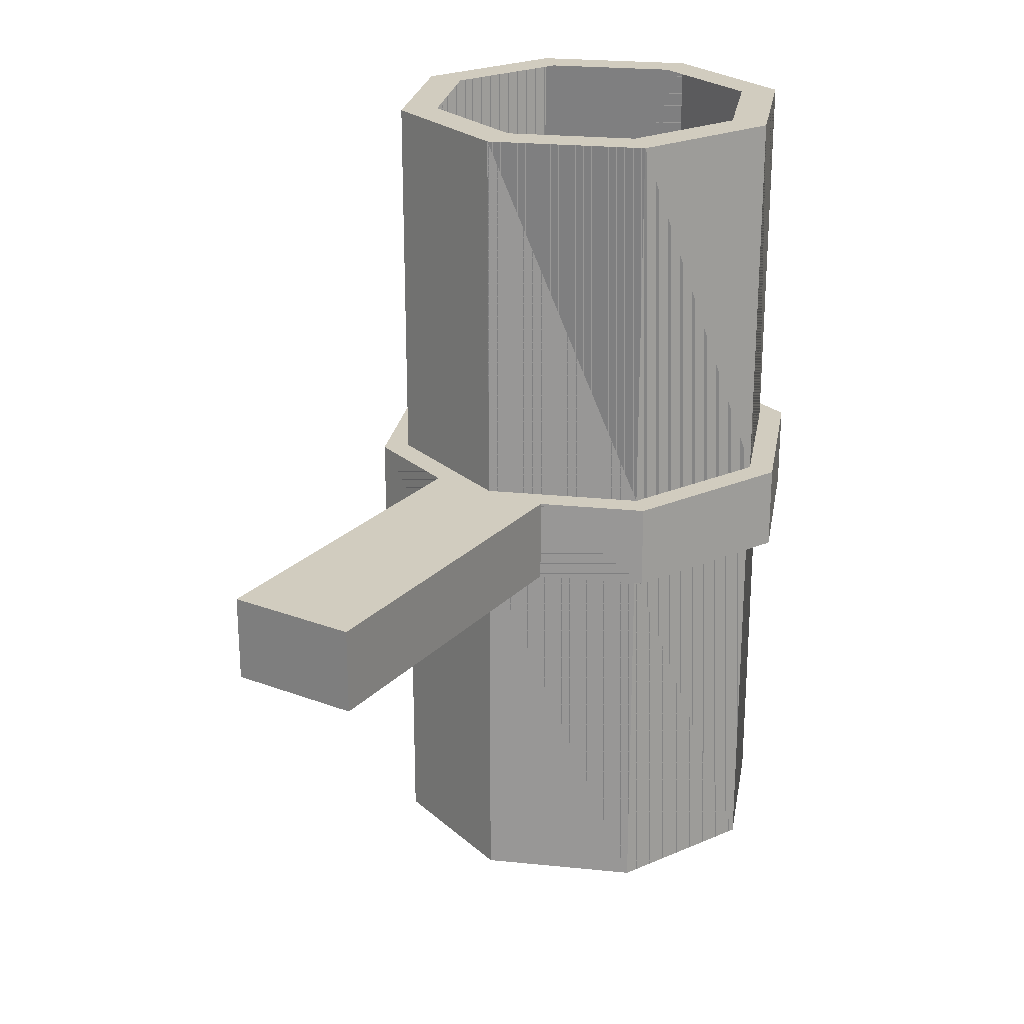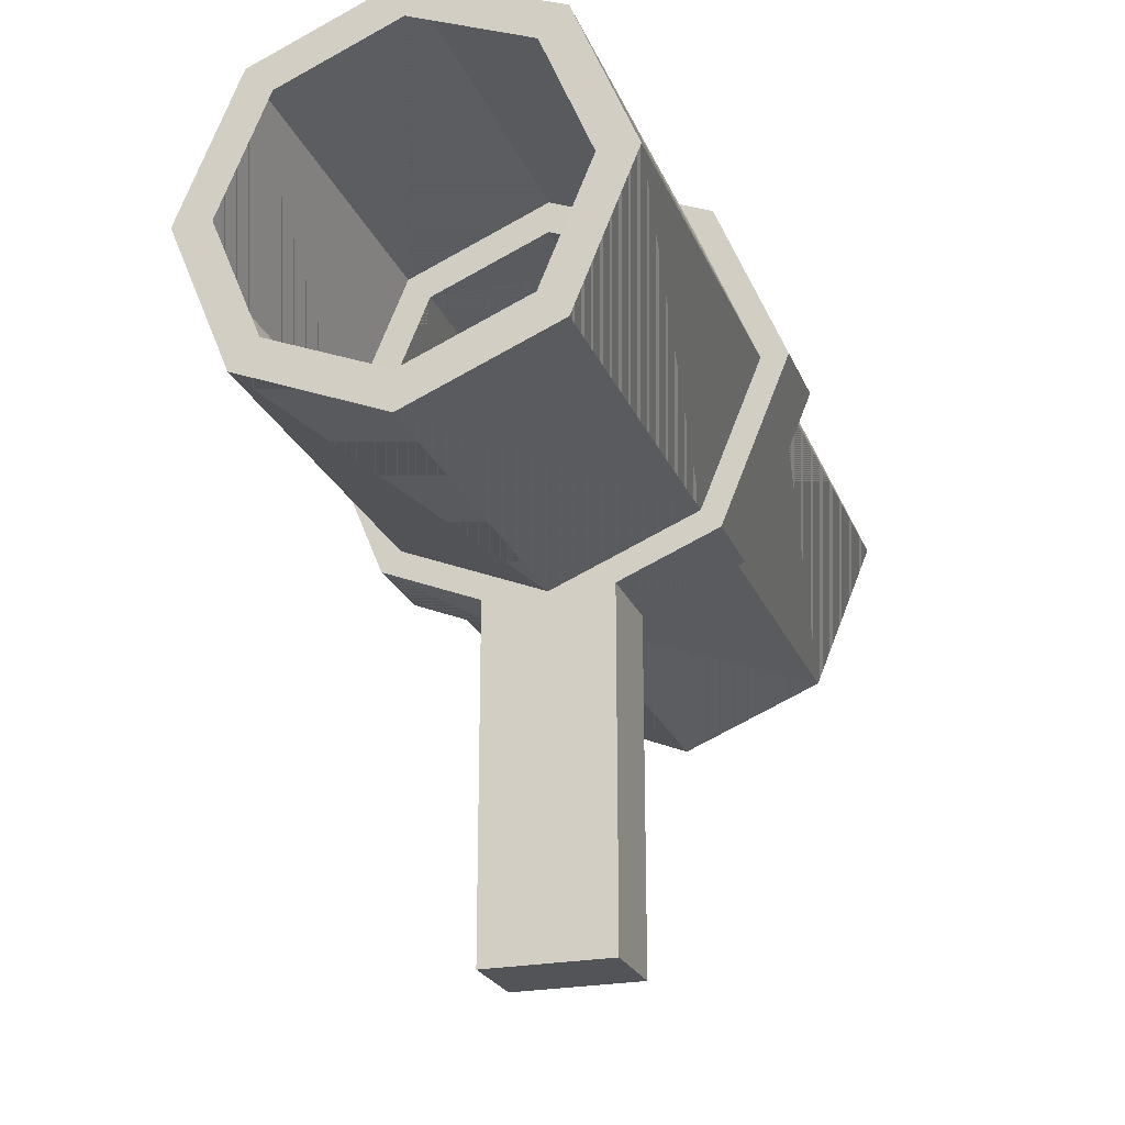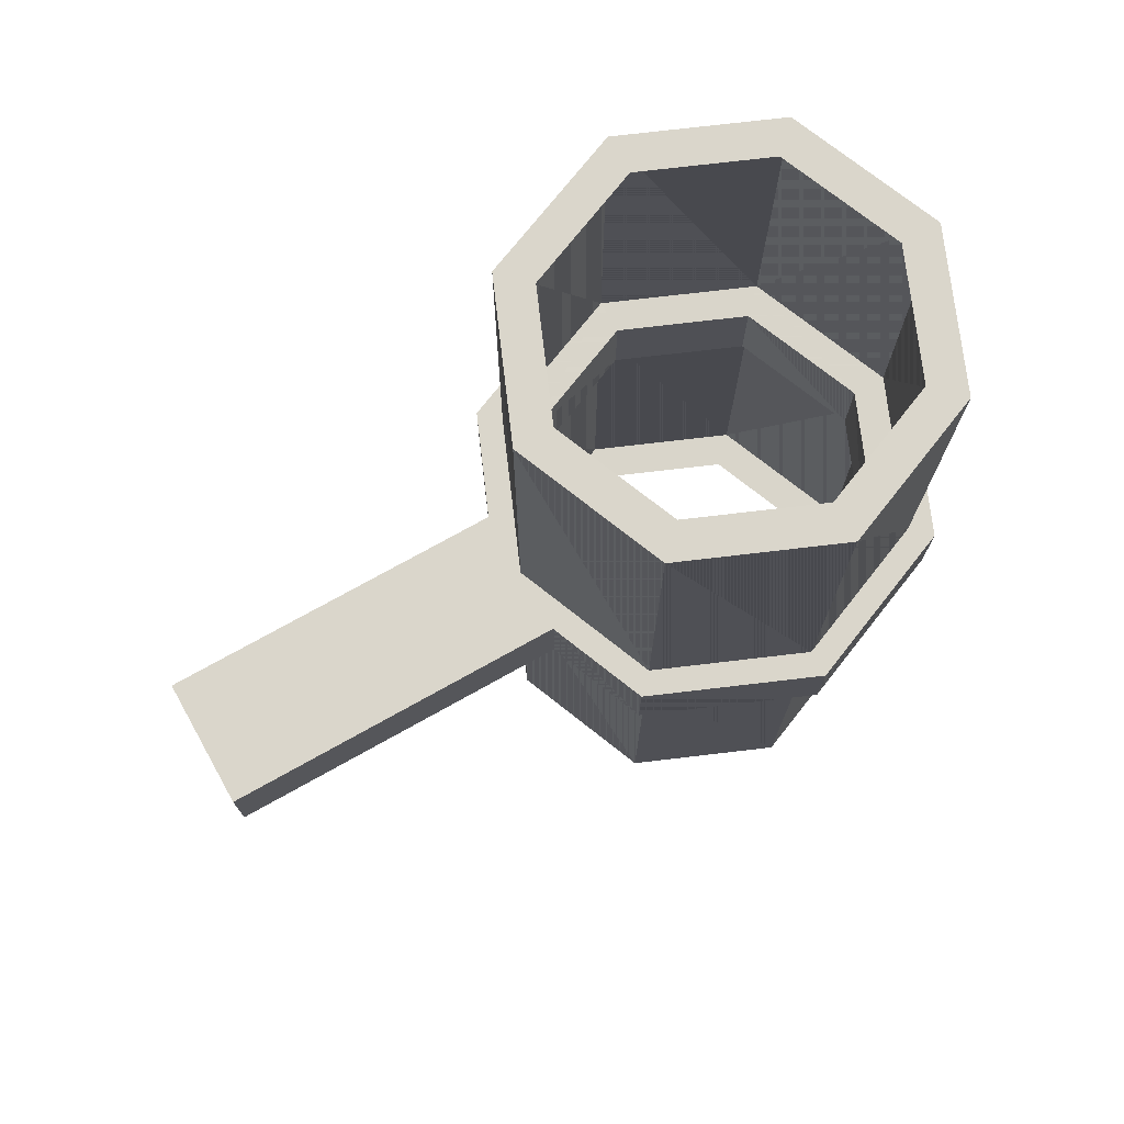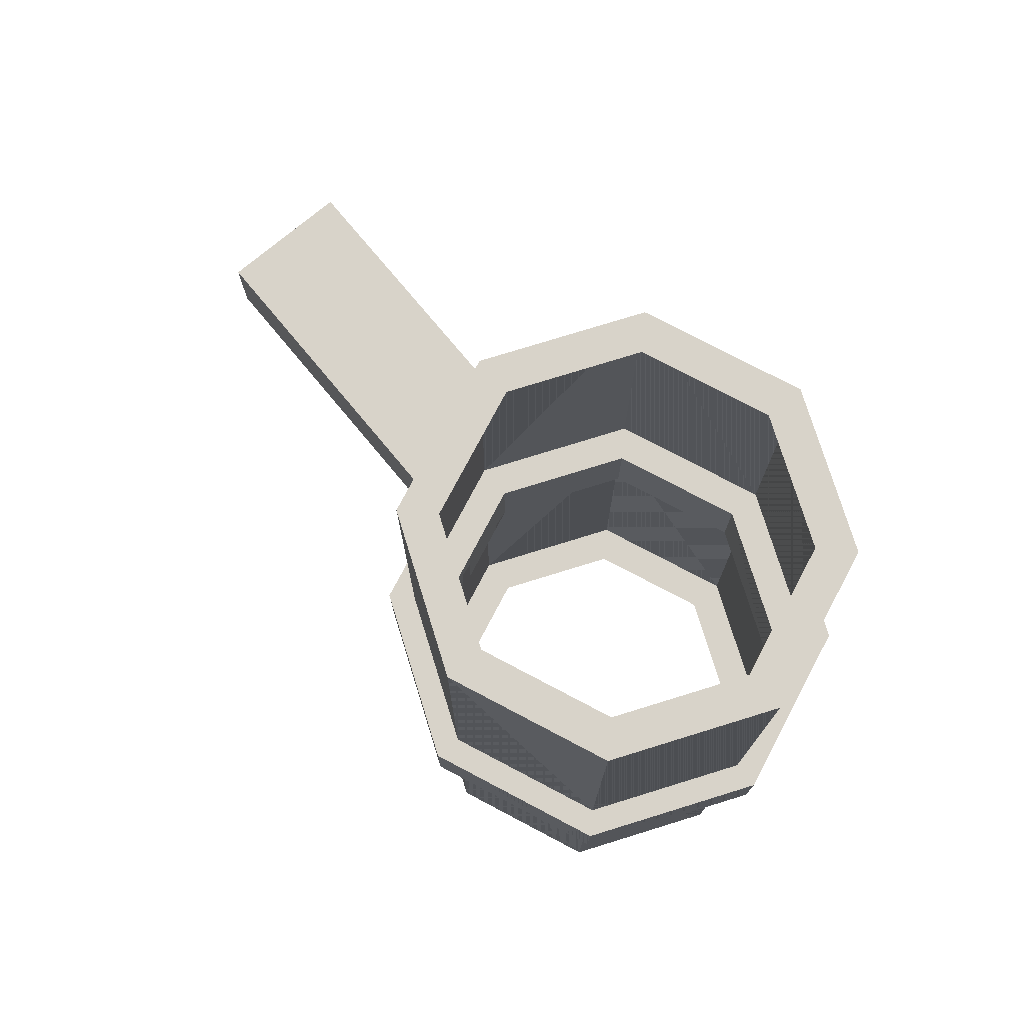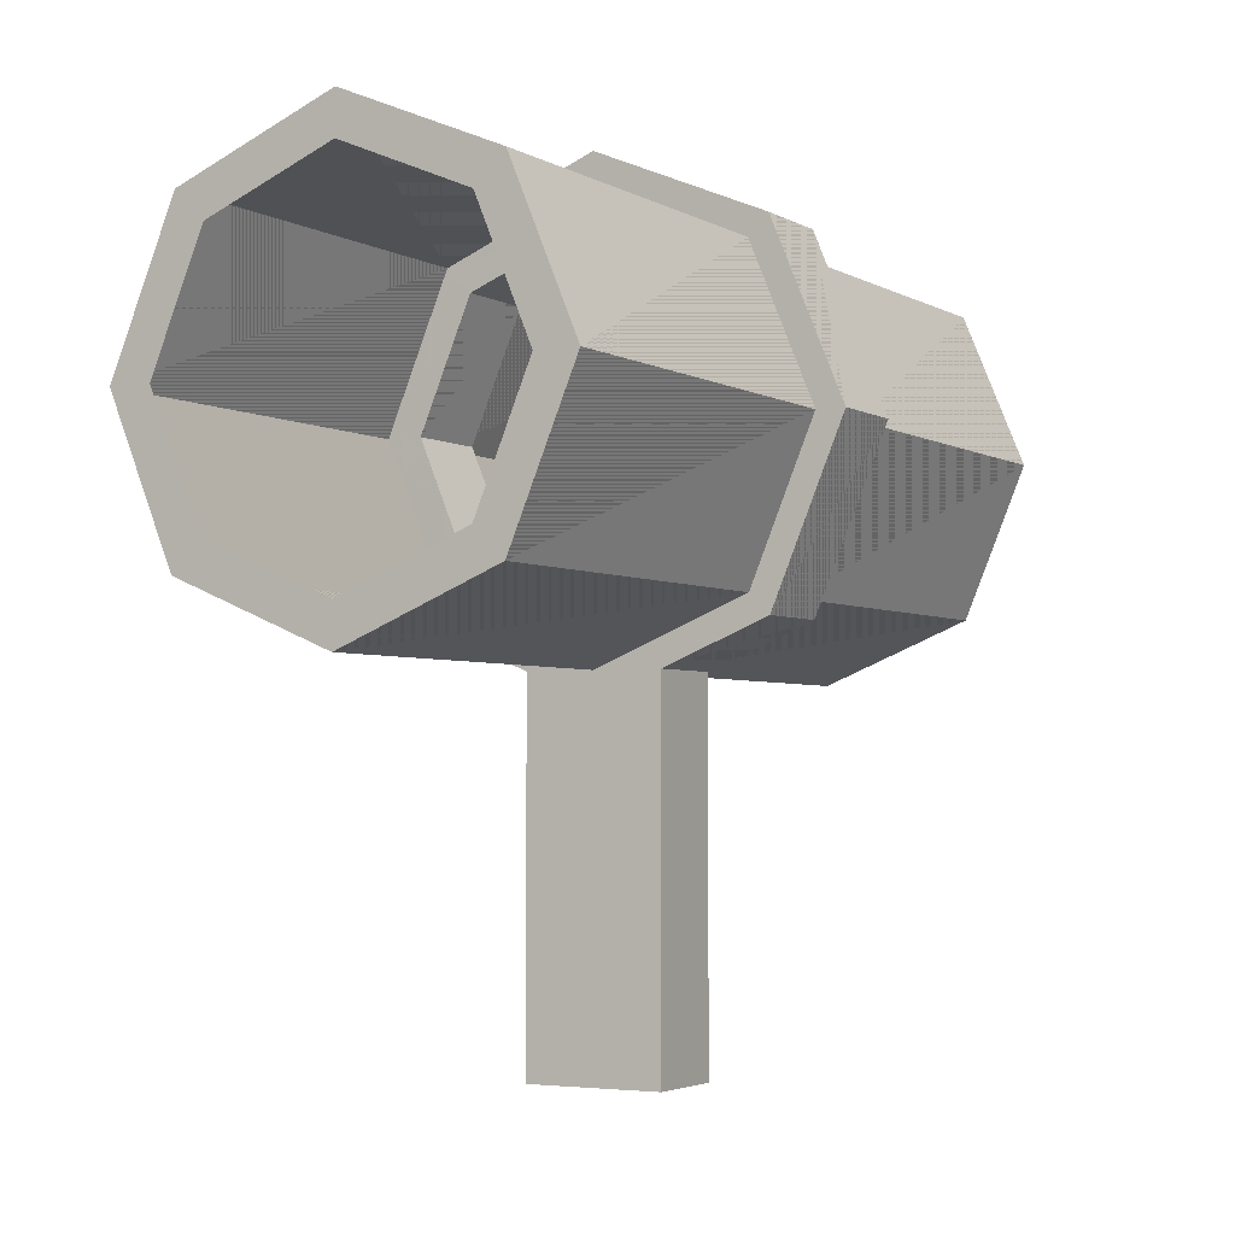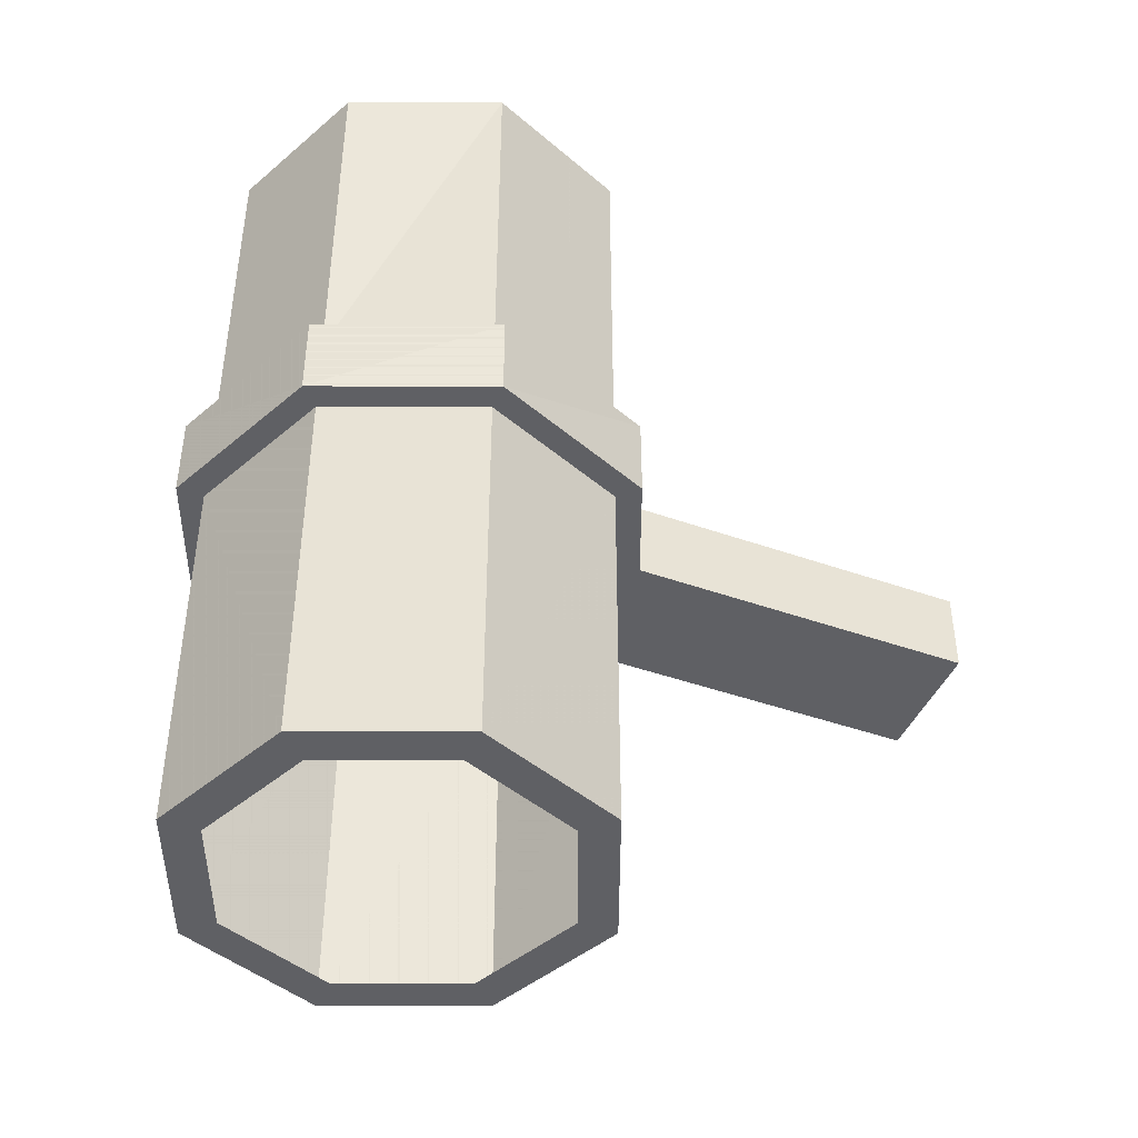
<metadata>
{"format":"obj","ext":"obj","renderer":"f3d","projection":"perspective","resolution":1024,"background":"white","views":[{"elev":24.1,"azim":32.1,"up":"+Z"},{"elev":-23.6,"azim":-161.6,"up":"+Y"},{"elev":74.2,"azim":60.8,"up":"+Z"},{"elev":75.9,"azim":140.3,"up":"+Z"},{"elev":-3.3,"azim":29.2,"up":"+Y"},{"elev":-44.0,"azim":-112.6,"up":"+Z"}]}
</metadata>
<code>
g pipeStandStraightLiner
v -5.768 -1.218e-14 4.5
v -4.232 -1.218e-14 4.5
v -5.768 4.118 4.5
v -5 4.118 4.5
v -6.731 4.835 4.5
v -6.956 4.61 4.5
v -7.766 6.566 4.5
v -7.448 6.566 4.5
v -6.956 8.522 4.5
v -6.731 8.297 4.5
v -5 9.014 4.5
v -5 9.332 4.5
v -4.232 4.118 4.5
v -3.269 4.835 4.5
v -3.044 4.61 4.5
v -2.234 6.566 4.5
v -2.552 6.566 4.5
v -3.044 8.522 4.5
v -3.269 8.297 4.5
v -5 4.515 4.5
v -6.45 5.116 4.5
v -7.051 6.566 4.5
v -6.45 8.017 4.5
v -5 8.617 4.5
v -3.55 5.116 4.5
v -2.949 6.566 4.5
v -3.55 8.017 4.5
v -3.55 8.017 5.5
v -5 8.617 5.5
v -4.232 -1.218e-14 5.5
v -5 4.118 5.5
v -4.232 4.118 5.5
v -3.269 4.835 5.5
v -3.044 4.61 5.5
v -2.234 6.566 5.5
v -2.552 6.566 5.5
v -3.044 8.522 5.5
v -3.269 8.297 5.5
v -5 9.014 5.5
v -5 9.332 5.5
v -5.768 4.118 5.5
v -5.768 -1.218e-14 5.5
v -6.731 4.835 5.5
v -6.956 4.61 5.5
v -7.766 6.566 5.5
v -7.448 6.566 5.5
v -6.956 8.522 5.5
v -6.731 8.297 5.5
v -3.55 5.116 5.5
v -2.949 6.566 5.5
v -6.45 5.116 5.5
v -5 4.515 5.5
v -7.051 6.566 5.5
v -6.45 8.017 5.5
v -5 4.118 10
v -5 4.573 10
v -3.269 4.835 10
v -3.59 5.157 10
v -2.552 6.566 10
v -3.006 6.566 10
v -3.269 8.297 10
v -3.59 7.976 10
v -5 8.56 10
v -5 9.014 10
v -6.731 4.835 10
v -6.41 5.157 10
v -7.448 6.566 10
v -6.994 6.566 10
v -6.731 8.297 10
v -6.41 7.976 10
v -3.269 4.835 -1.218e-14
v -5 4.118 -1.218e-14
v -2.552 6.566 -1.218e-14
v -5 4.573 -1.218e-14
v -6.731 4.835 -1.218e-14
v -6.41 5.157 -1.218e-14
v -7.448 6.566 -1.218e-14
v -6.994 6.566 -1.218e-14
v -6.731 8.297 -1.218e-14
v -6.41 7.976 -1.218e-14
v -5 8.56 -1.218e-14
v -5 9.014 -1.218e-14
v -3.59 5.157 -1.218e-14
v -3.006 6.566 -1.218e-14
v -3.59 7.976 -1.218e-14
v -3.269 8.297 -1.218e-14
f 2 1 3
f 3 4 2
f 3 5 4
f 3 6 5
f 6 7 5
f 7 8 5
f 7 9 8
f 9 10 8
f 9 11 10
f 9 12 11
f 13 2 4
f 4 14 13
f 14 15 13
f 14 16 15
f 14 17 16
f 17 18 16
f 11 12 18
f 17 19 18
f 19 11 18
f 20 4 5
f 5 21 20
f 5 8 21
f 8 22 21
f 8 23 22
f 8 10 23
f 10 24 23
f 10 11 24
f 24 11 19
f 14 4 20
f 20 25 14
f 25 17 14
f 25 26 17
f 26 27 17
f 27 19 17
f 27 24 19
f 27 28 29
f 29 24 27
f 31 30 32
f 32 33 31
f 32 34 33
f 34 35 33
f 35 36 33
f 35 37 36
f 37 38 36
f 37 39 38
f 37 40 39
f 30 31 41
f 41 42 30
f 31 43 41
f 43 44 41
f 43 45 44
f 43 46 45
f 46 47 45
f 39 40 47
f 46 48 47
f 48 39 47
f 33 36 49
f 36 50 49
f 36 28 50
f 36 38 28
f 38 29 28
f 38 39 29
f 29 39 48
f 51 46 43
f 52 51 43
f 33 49 52
f 52 31 33
f 43 31 52
f 51 53 46
f 53 54 46
f 54 48 46
f 54 29 48
f 3 41 44
f 44 6 3
f 40 12 9
f 9 47 40
f 2 30 42
f 42 1 2
f 15 34 32
f 32 13 15
f 51 21 22
f 22 53 51
f 30 2 13
f 13 32 30
f 3 1 42
f 42 41 3
f 7 6 44
f 44 45 7
f 34 15 16
f 16 35 34
f 52 20 21
f 21 51 52
f 26 25 49
f 49 50 26
f 49 25 20
f 20 52 49
f 53 22 23
f 23 54 53
f 24 29 54
f 54 23 24
f 35 16 18
f 18 37 35
f 27 26 50
f 50 28 27
f 9 7 45
f 45 47 9
f 37 18 12
f 12 40 37
f 27 29 28
f 29 27 24
f 3 44 41
f 44 3 6
f 40 9 12
f 9 40 47
f 56 55 57
f 57 58 56
f 57 59 58
f 59 60 58
f 59 61 60
f 61 62 60
f 61 63 62
f 61 64 63
f 65 55 56
f 56 66 65
f 66 67 65
f 66 68 67
f 68 69 67
f 63 64 69
f 68 70 69
f 70 63 69
f 15 32 34
f 32 15 13
f 51 22 21
f 22 51 53
f 7 44 6
f 44 7 45
f 64 39 48
f 48 69 64
f 64 48 39
f 48 64 69
f 34 16 15
f 16 34 35
f 52 21 20
f 21 52 51
f 46 43 65
f 65 67 46
f 46 65 43
f 65 46 67
f 33 57 55
f 55 31 33
f 33 55 57
f 55 33 31
f 26 49 25
f 49 26 50
f 49 20 25
f 20 49 52
f 71 14 4
f 4 72 71
f 71 4 14
f 4 71 72
f 53 23 22
f 23 53 54
f 31 55 65
f 65 43 31
f 31 65 55
f 65 31 43
f 57 33 36
f 36 59 57
f 57 36 33
f 36 57 59
f 24 54 29
f 54 24 23
f 61 38 39
f 39 64 61
f 61 39 38
f 39 61 64
f 35 18 16
f 18 35 37
f 59 36 38
f 38 61 59
f 59 38 36
f 38 59 61
f 27 50 26
f 50 27 28
f 48 46 67
f 67 69 48
f 48 67 46
f 67 48 69
f 14 71 73
f 73 17 14
f 14 73 71
f 73 14 17
f 74 72 75
f 75 76 74
f 75 77 76
f 77 78 76
f 77 79 78
f 79 80 78
f 79 81 80
f 79 82 81
f 71 72 74
f 74 83 71
f 83 73 71
f 83 84 73
f 84 85 73
f 85 86 73
f 85 81 86
f 81 82 86
f 72 4 5
f 5 75 72
f 72 5 4
f 5 72 75
f 77 75 5
f 5 8 77
f 77 5 75
f 5 77 8
f 9 45 7
f 45 9 47
f 17 73 86
f 86 19 17
f 17 86 73
f 86 17 19
f 11 82 79
f 79 10 11
f 11 79 82
f 79 11 10
f 79 77 8
f 8 10 79
f 79 8 77
f 8 79 10
f 19 86 82
f 82 11 19
f 19 82 86
f 82 19 11
f 52 33 31
f 33 52 49
f 33 49 36
f 36 49 50
f 36 50 28
f 36 28 38
f 38 28 29
f 38 29 39
f 43 52 31
f 52 43 51
f 51 43 46
f 51 46 53
f 53 46 54
f 54 46 48
f 54 48 29
f 29 48 39
f 20 5 4
f 5 20 21
f 5 21 8
f 8 21 22
f 8 22 23
f 8 23 10
f 10 23 24
f 10 24 11
f 14 20 4
f 20 14 25
f 25 14 17
f 25 17 26
f 26 17 27
f 27 17 19
f 27 19 24
f 24 19 11
f 37 12 18
f 12 37 40

</code>
